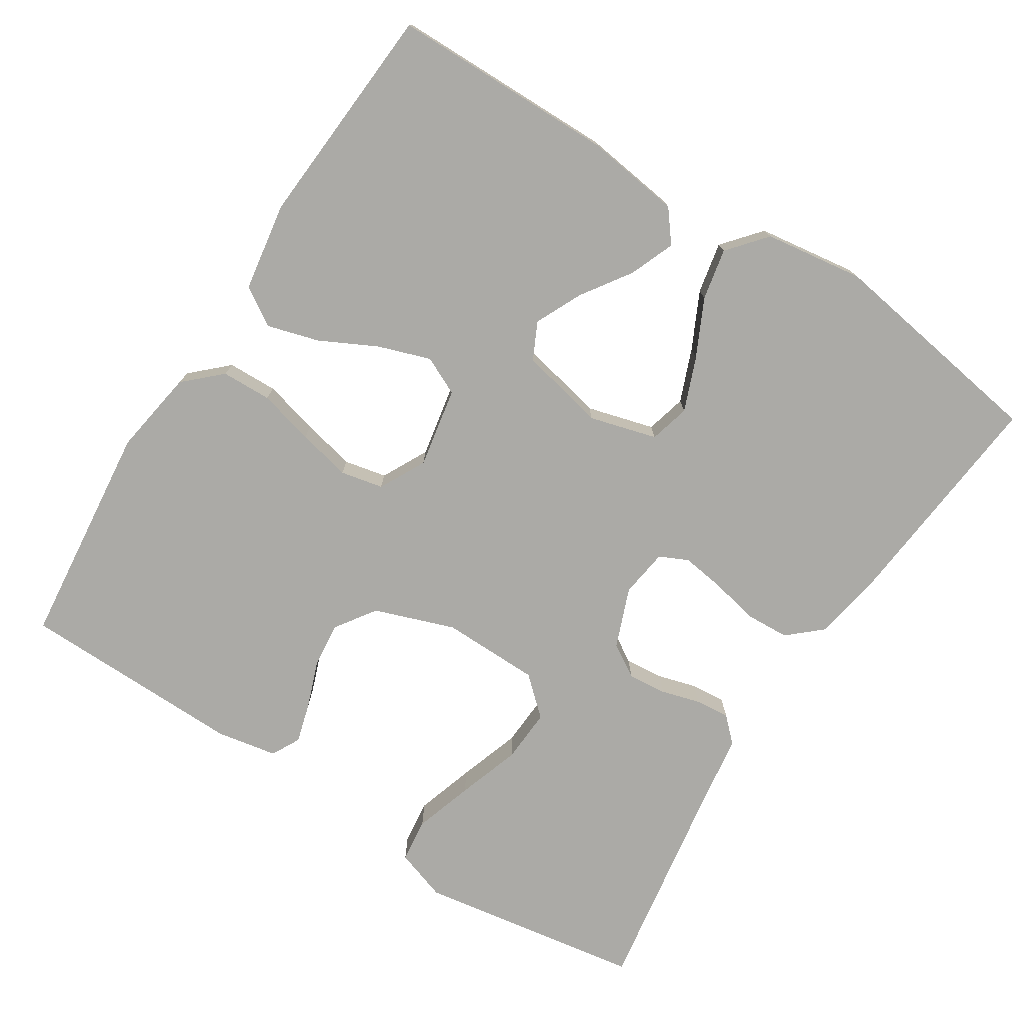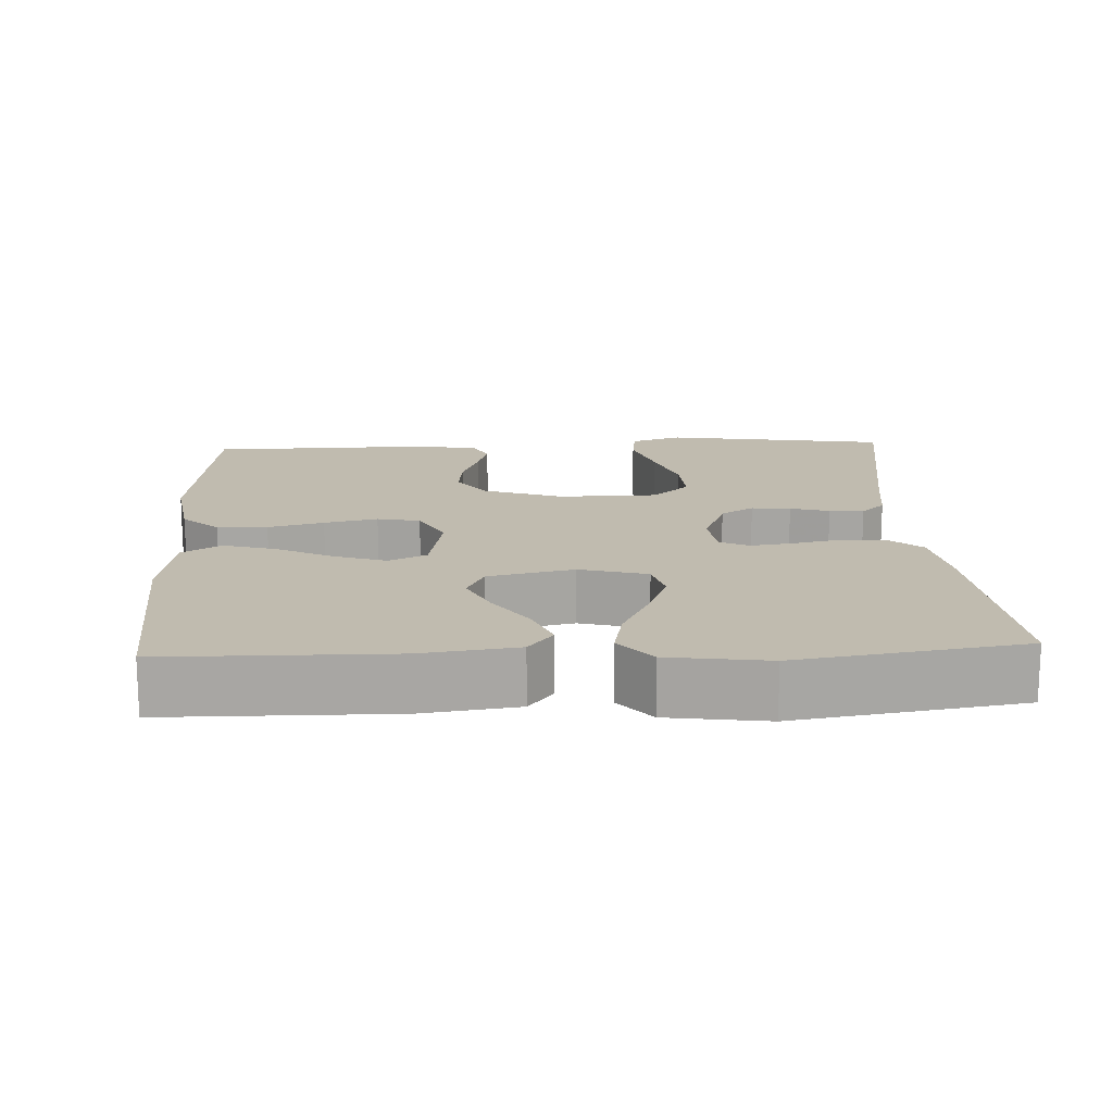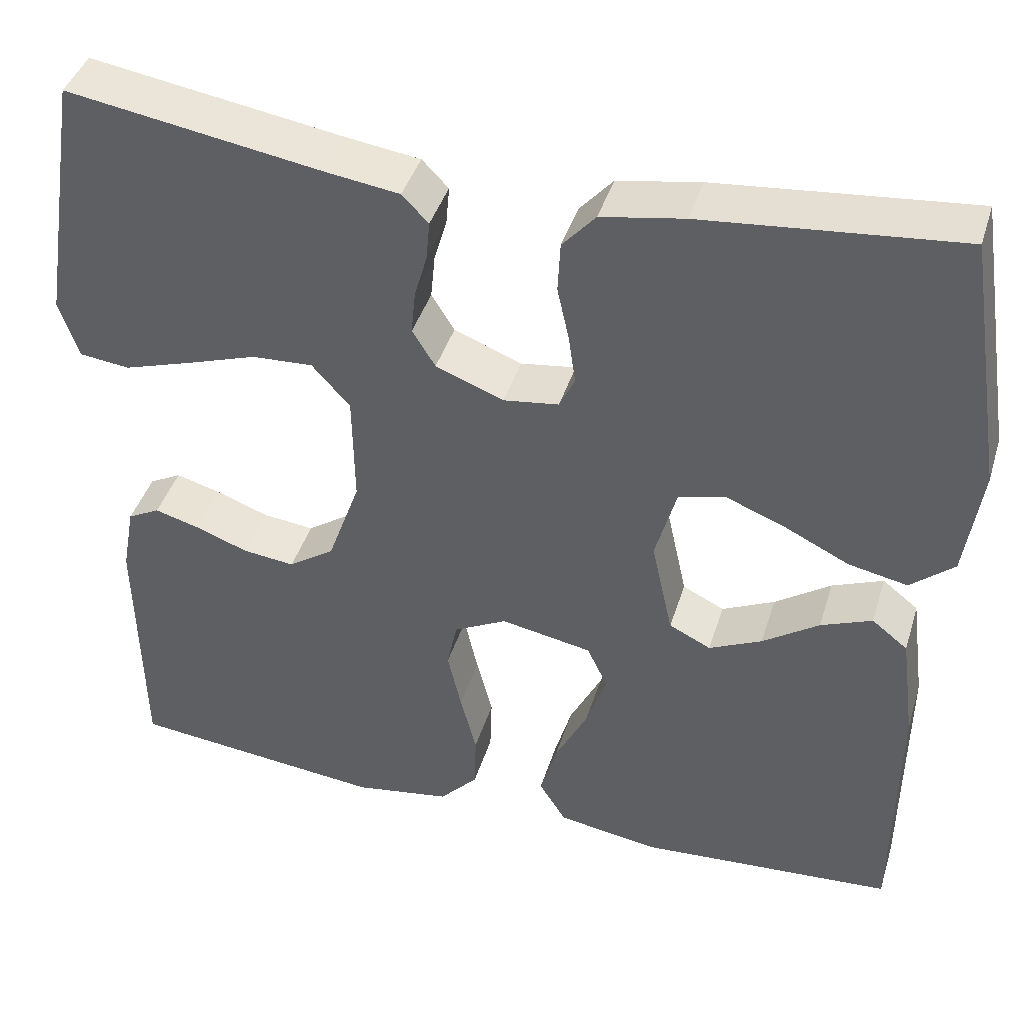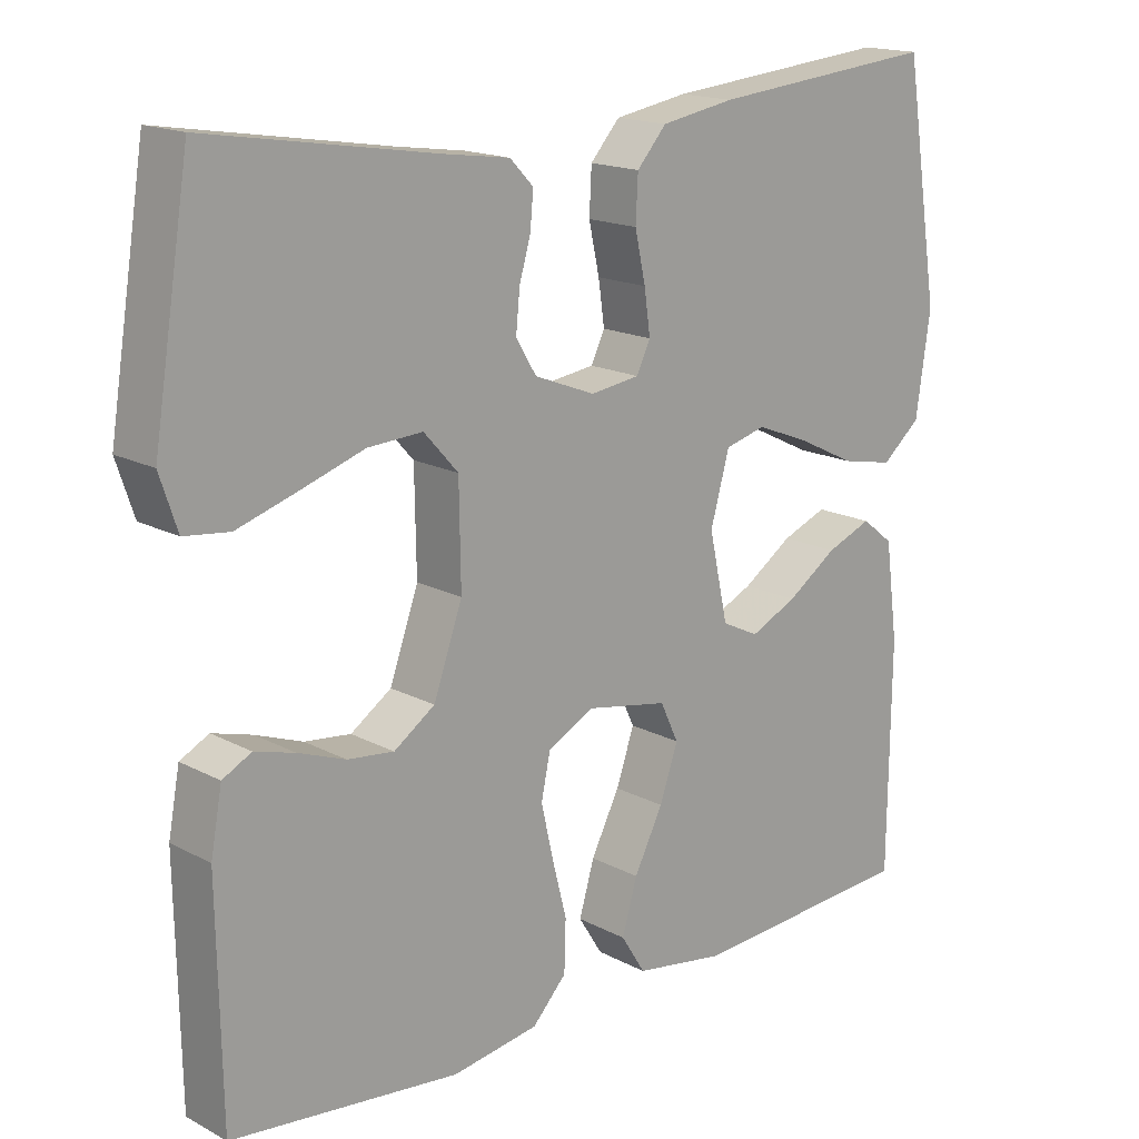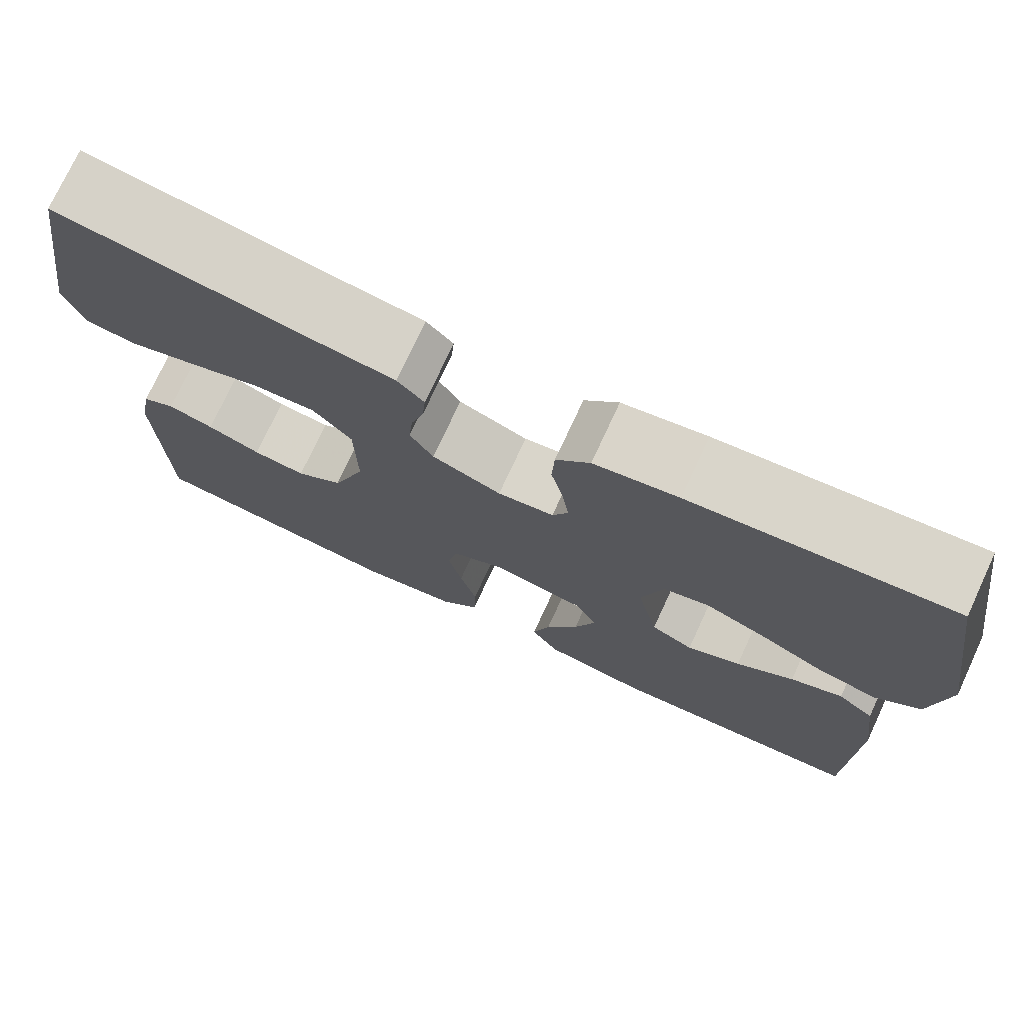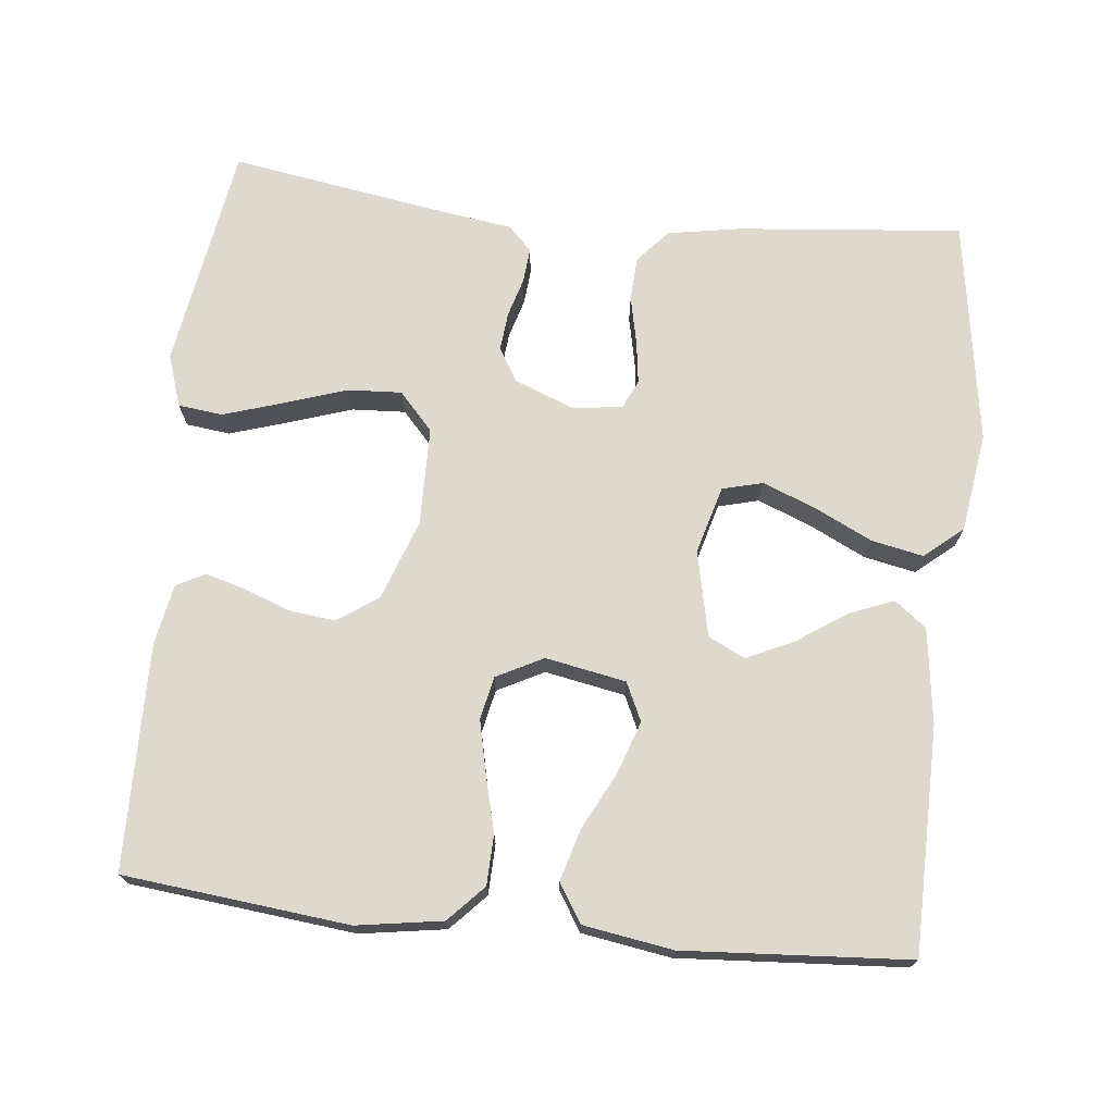
<metadata>
{"format":"obj","ext":"obj","renderer":"f3d","projection":"perspective","resolution":1024,"background":"white","views":[{"elev":-75.8,"azim":-122.6,"up":"+Y"},{"elev":15.9,"azim":-92.8,"up":"+Y"},{"elev":41.7,"azim":-163.3,"up":"+Z"},{"elev":16.7,"azim":136.9,"up":"+Z"},{"elev":75.0,"azim":-155.1,"up":"+Z"},{"elev":72.0,"azim":-173.9,"up":"+Y"}]}
</metadata>
<code>
v -0.5 0.07 -0.5
v -0.503 0.07 -0.2
v -0.486 0.07 -0.073
v -0.444 0.07 -0.04
v -0.384 0.07 -0.064
v -0.318 0.07 -0.109
v -0.256 0.07 -0.138
v -0.207 0.07 -0.114
v -0.182 0.07 0
v -0.207 0.07 0.09
v -0.261 0.07 0.104
v -0.332 0.07 0.076
v -0.408 0.07 0.039
v -0.477 0.07 0.025
v -0.528 0.07 0.068
v -0.547 0.07 0.2
v -0.5 0.07 0.5
v -0.2 0.07 0.471
v -0.103 0.07 0.454
v -0.064 0.07 0.41
v -0.061 0.07 0.351
v -0.075 0.07 0.287
v -0.083 0.07 0.23
v -0.065 0.07 0.192
v 0 0.07 0.183
v 0.08 0.07 0.214
v 0.107 0.07 0.258
v 0.102 0.07 0.31
v 0.087 0.07 0.362
v 0.083 0.07 0.408
v 0.114 0.07 0.44
v 0.2 0.07 0.452
v 0.5 0.07 0.5
v 0.548 0.07 0.2
v 0.525 0.07 0.131
v 0.466 0.07 0.124
v 0.387 0.07 0.149
v 0.303 0.07 0.177
v 0.231 0.07 0.181
v 0.186 0.07 0.131
v 0.184 0.07 0
v 0.222 0.07 -0.107
v 0.276 0.07 -0.144
v 0.337 0.07 -0.137
v 0.399 0.07 -0.114
v 0.452 0.07 -0.099
v 0.49 0.07 -0.119
v 0.505 0.07 -0.2
v 0.5 0.07 -0.5
v 0.2 0.07 -0.532
v 0.086 0.07 -0.514
v 0.041 0.07 -0.466
v 0.039 0.07 -0.399
v 0.058 0.07 -0.325
v 0.074 0.07 -0.254
v 0.062 0.07 -0.197
v 0 0.07 -0.165
v -0.107 0.07 -0.185
v -0.131 0.07 -0.236
v -0.107 0.07 -0.306
v -0.069 0.07 -0.381
v -0.049 0.07 -0.45
v -0.081 0.07 -0.501
v -0.2 0.07 -0.52
v -0.5 0 -0.5
v -0.503 0 -0.2
v -0.486 0 -0.073
v -0.444 0 -0.04
v -0.384 0 -0.064
v -0.318 0 -0.109
v -0.256 0 -0.138
v -0.207 0 -0.114
v -0.182 0 0
v -0.207 0 0.09
v -0.261 0 0.104
v -0.332 0 0.076
v -0.408 0 0.039
v -0.477 0 0.025
v -0.528 0 0.068
v -0.547 0 0.2
v -0.5 0 0.5
v -0.2 0 0.471
v -0.103 0 0.454
v -0.064 0 0.41
v -0.061 0 0.351
v -0.075 0 0.287
v -0.083 0 0.23
v -0.065 0 0.192
v 0 0 0.183
v 0.08 0 0.214
v 0.107 0 0.258
v 0.102 0 0.31
v 0.087 0 0.362
v 0.083 0 0.408
v 0.114 0 0.44
v 0.2 0 0.452
v 0.5 0 0.5
v 0.548 0 0.2
v 0.525 0 0.131
v 0.466 0 0.124
v 0.387 0 0.149
v 0.303 0 0.177
v 0.231 0 0.181
v 0.186 0 0.131
v 0.184 0 0
v 0.222 0 -0.107
v 0.276 0 -0.144
v 0.337 0 -0.137
v 0.399 0 -0.114
v 0.452 0 -0.099
v 0.49 0 -0.119
v 0.505 0 -0.2
v 0.5 0 -0.5
v 0.2 0 -0.532
v 0.086 0 -0.514
v 0.041 0 -0.466
v 0.039 0 -0.399
v 0.058 0 -0.325
v 0.074 0 -0.254
v 0.062 0 -0.197
v 0 0 -0.165
v -0.107 0 -0.185
v -0.131 0 -0.236
v -0.107 0 -0.306
v -0.069 0 -0.381
v -0.049 0 -0.45
v -0.081 0 -0.501
v -0.2 0 -0.52
f 4 5 6
f 3 4 6
f 2 3 6
f 1 2 6
f 64 1 6
f 63 64 6
f 62 63 6
f 61 62 6
f 60 61 6
f 59 60 6 7
f 58 59 7 8
f 57 58 8 9
f 56 57 9 10
f 52 53 54
f 51 52 54
f 50 51 54
f 49 50 54
f 48 49 54
f 47 48 54
f 46 47 54
f 45 46 54
f 44 45 54
f 43 44 54 55
f 42 43 55 56
f 36 37 38
f 35 36 38
f 34 35 38
f 33 34 38
f 32 33 38
f 32 38 39
f 31 32 39
f 30 31 39
f 29 30 39
f 28 29 39
f 27 28 39 40
f 20 21 22
f 19 20 22
f 18 19 22
f 17 18 22
f 16 17 22
f 15 16 22
f 14 15 22
f 13 14 22
f 12 13 22
f 11 12 22 23
f 10 11 23 24
f 10 24 25
f 56 10 25
f 42 56 25
f 41 42 25
f 26 27 40 41
f 25 26 41
f 70 69 68
f 70 68 67
f 70 67 66
f 70 66 65
f 70 65 128
f 70 128 127
f 70 127 126
f 70 126 125
f 70 125 124
f 71 70 124 123
f 72 71 123 122
f 73 72 122 121
f 74 73 121 120
f 118 117 116
f 118 116 115
f 118 115 114
f 118 114 113
f 118 113 112
f 118 112 111
f 118 111 110
f 118 110 109
f 118 109 108
f 119 118 108 107
f 120 119 107 106
f 102 101 100
f 102 100 99
f 102 99 98
f 102 98 97
f 102 97 96
f 103 102 96
f 103 96 95
f 103 95 94
f 103 94 93
f 103 93 92
f 104 103 92 91
f 86 85 84
f 86 84 83
f 86 83 82
f 86 82 81
f 86 81 80
f 86 80 79
f 86 79 78
f 86 78 77
f 86 77 76
f 87 86 76 75
f 88 87 75 74
f 89 88 74
f 89 74 120
f 89 120 106
f 89 106 105
f 105 104 91 90
f 105 90 89
f 1 65 66 2
f 2 66 67 3
f 3 67 68 4
f 4 68 69 5
f 5 69 70 6
f 6 70 71 7
f 7 71 72 8
f 8 72 73 9
f 9 73 74 10
f 10 74 75 11
f 11 75 76 12
f 12 76 77 13
f 13 77 78 14
f 14 78 79 15
f 15 79 80 16
f 16 80 81 17
f 17 81 82 18
f 18 82 83 19
f 19 83 84 20
f 20 84 85 21
f 21 85 86 22
f 22 86 87 23
f 23 87 88 24
f 24 88 89 25
f 25 89 90 26
f 26 90 91 27
f 27 91 92 28
f 28 92 93 29
f 29 93 94 30
f 30 94 95 31
f 31 95 96 32
f 32 96 97 33
f 33 97 98 34
f 34 98 99 35
f 35 99 100 36
f 36 100 101 37
f 37 101 102 38
f 38 102 103 39
f 39 103 104 40
f 40 104 105 41
f 41 105 106 42
f 42 106 107 43
f 43 107 108 44
f 44 108 109 45
f 45 109 110 46
f 46 110 111 47
f 47 111 112 48
f 48 112 113 49
f 49 113 114 50
f 50 114 115 51
f 51 115 116 52
f 52 116 117 53
f 53 117 118 54
f 54 118 119 55
f 55 119 120 56
f 56 120 121 57
f 57 121 122 58
f 58 122 123 59
f 59 123 124 60
f 60 124 125 61
f 61 125 126 62
f 62 126 127 63
f 63 127 128 64
f 64 128 65 1

</code>
